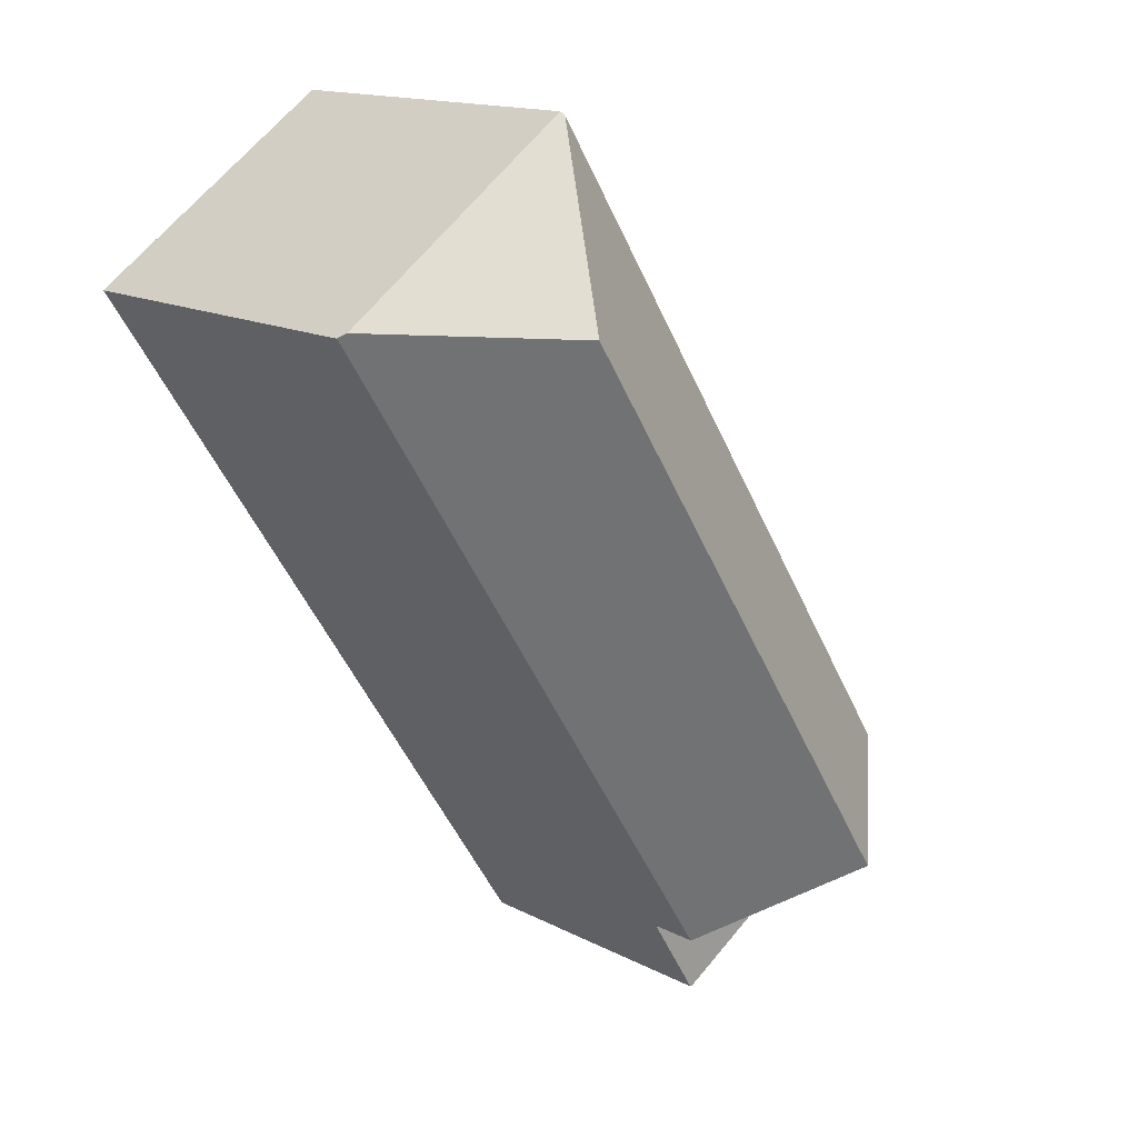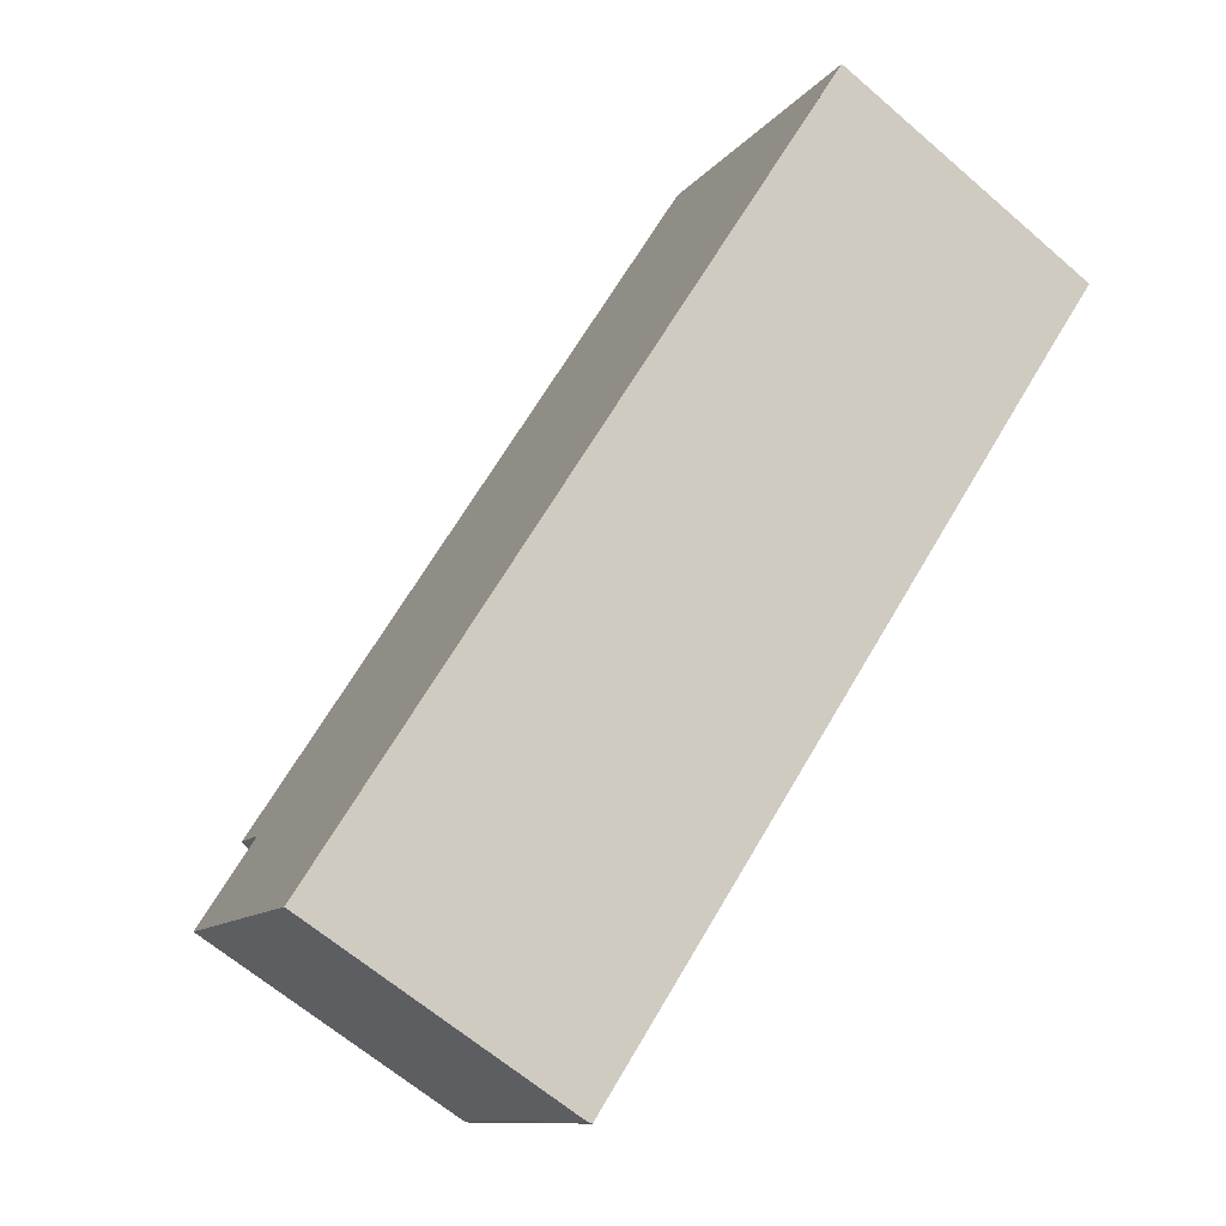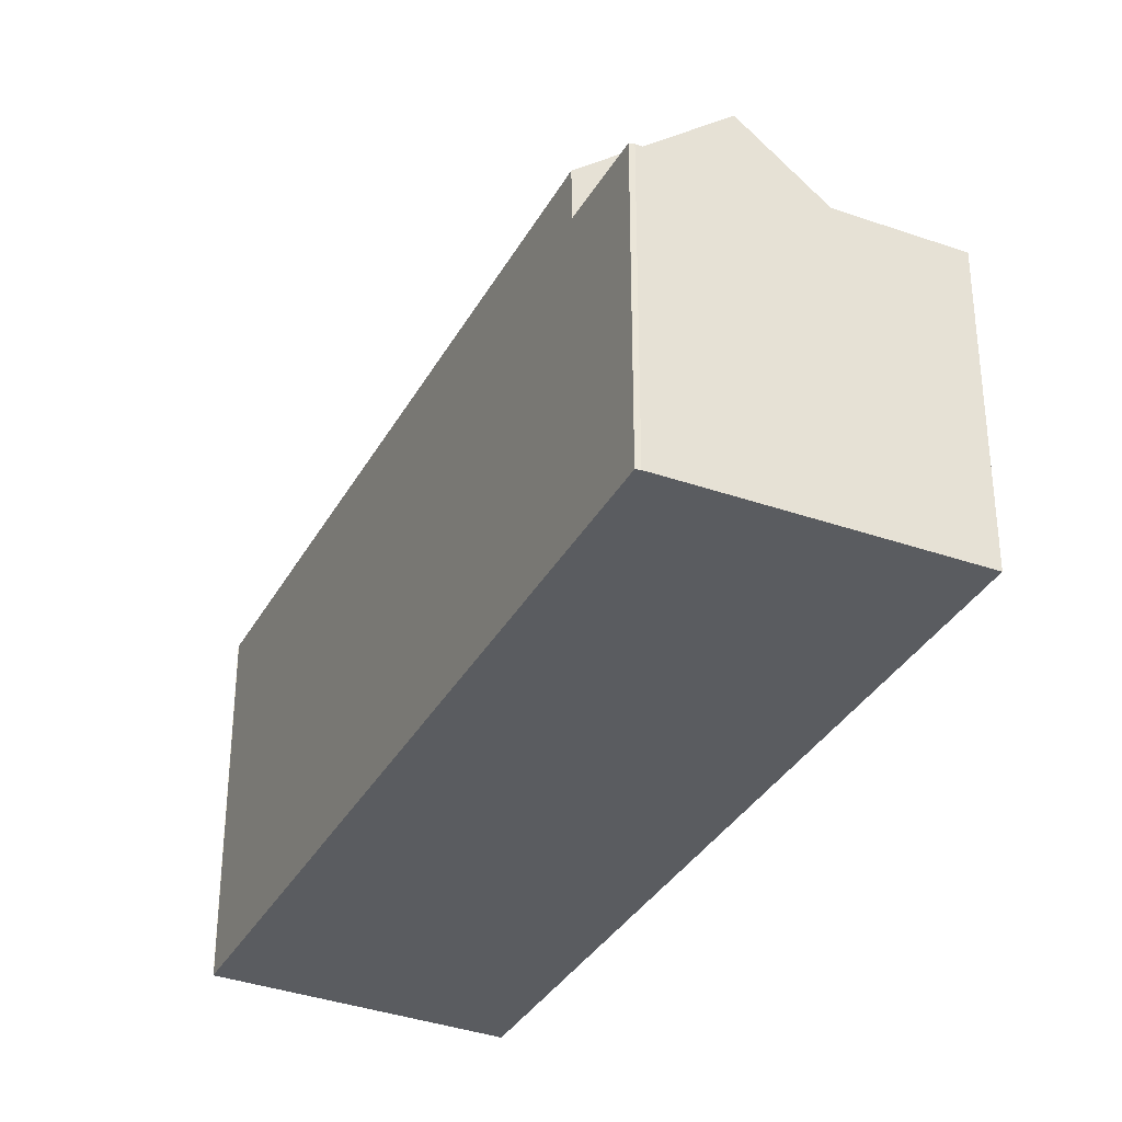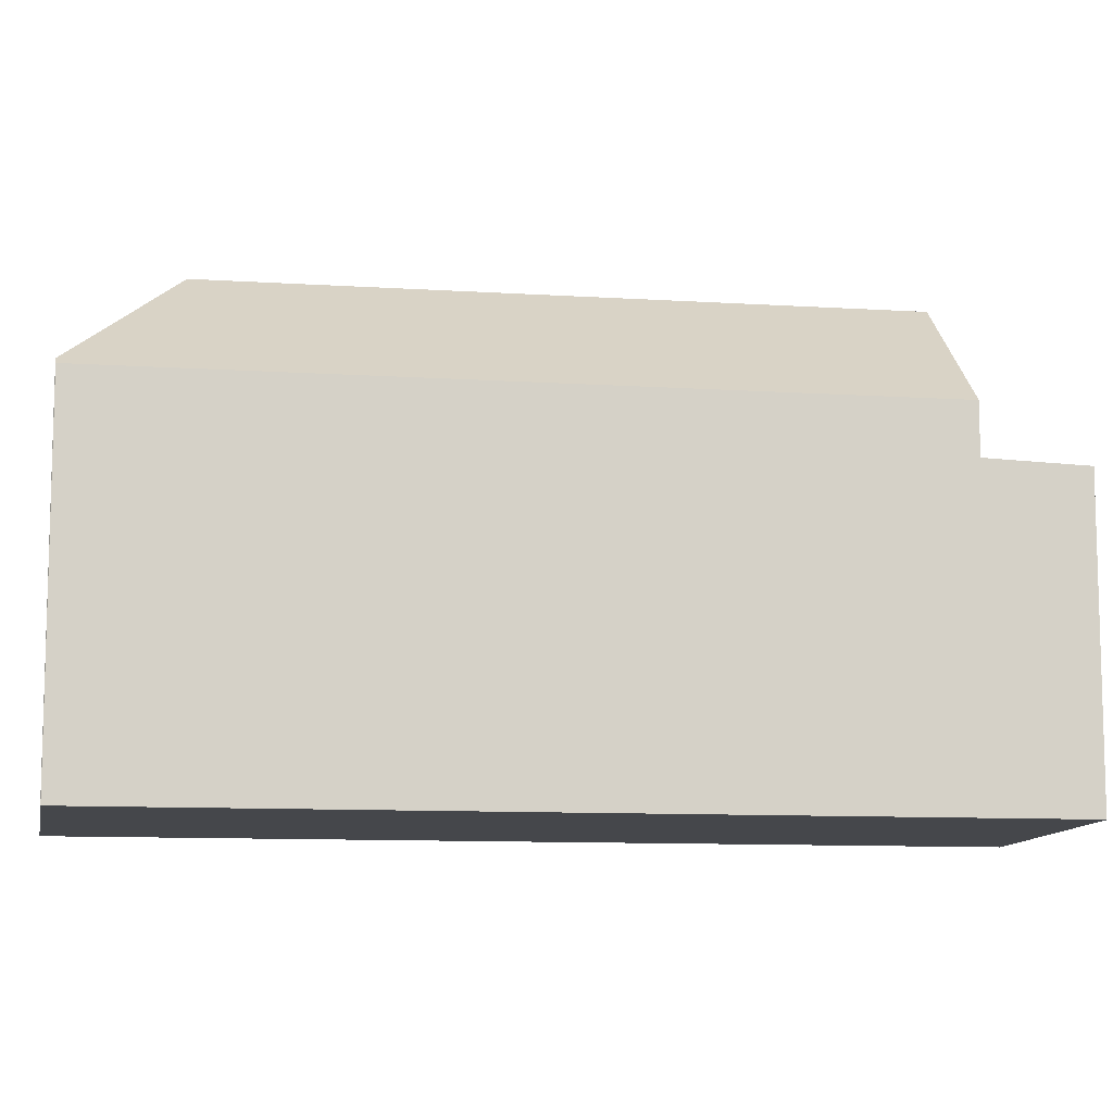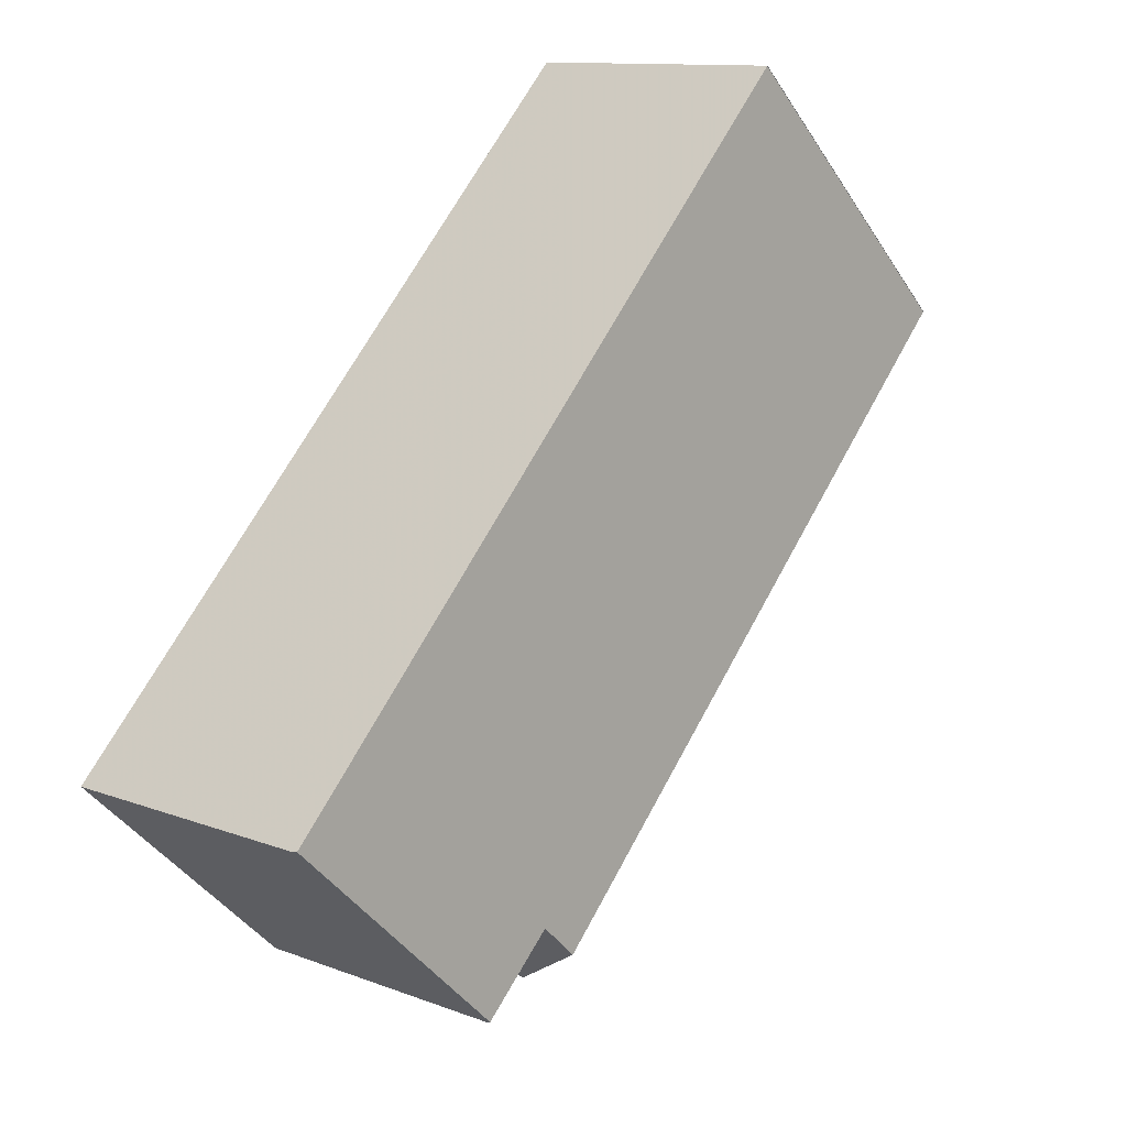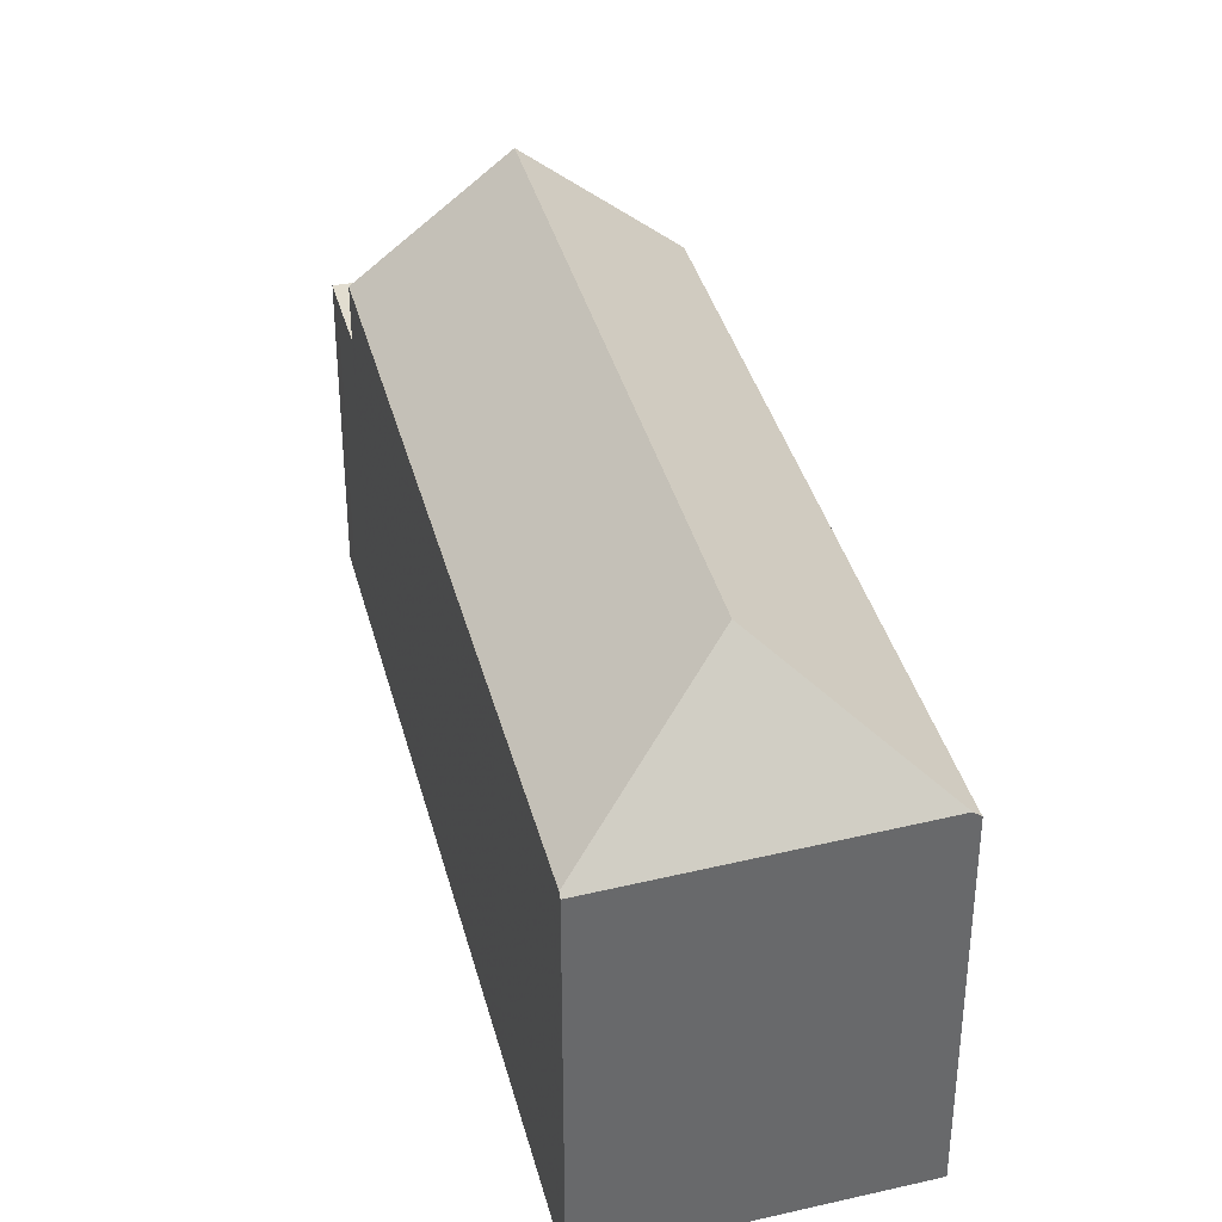
<metadata>
{"format":"obj","ext":"obj","renderer":"f3d","projection":"perspective","resolution":1024,"background":"white","views":[{"elev":14.8,"azim":-41.7,"up":"+Y"},{"elev":-10.6,"azim":158.3,"up":"+Y"},{"elev":-34.2,"azim":7.7,"up":"+Z"},{"elev":-10.5,"azim":-65.4,"up":"+Z"},{"elev":-42.1,"azim":-149.8,"up":"+Y"},{"elev":37.7,"azim":-161.2,"up":"+Z"}]}
</metadata>
<code>
v -670.6 -1656 6.777
v -670.6 -1656 6.772
v -657 -1666 5.688
v -661.6 -1669 5.677
v -661.7 -1669 5.677
v -666 -1652 6.808
v -667.1 -1656 8.875
v -666 -1652 6.881
v -667.1 -1656 9.003
v -666 -1652 6.881
v -658 -1665 6.8
v -667.1 -1656 9.003
v -670.5 -1656 6.888
v -660.3 -1666 8.941
v -662.7 -1668 6.702
v -667.1 -1656 8.875
v -667.5 -1656 8.77
v -660.7 -1667 8.554
v -660.1 -1666 8.729
v -657.2 -1666 5.711
v -661.8 -1669 5.69
v -657.3 -1666 5.711
v -657 -1666 5.688
v -661.6 -1669 5.692
v -661.4 -1669 5.677
v -662.4 -1668 5.757
v -658 -1665 5.768
v -662.7 -1668 5.757
v -658 -1665 5.768
v -662.7 -1668 5.757
v -667.1 -1656 9.003
v -667.5 -1656 8.77
v -670.5 -1656 6.888
v -670.3 -1655 6.886
v -670.3 -1656 7.022
v -670.3 -1656 7.022
v -662.4 -1668 6.948
v -662.4 -1668 5.757
v -666 -1652 6.893
v -666 -1652 6.893
v -658 -1665 6.823
v -658 -1665 5.768
v -666 -1652 6.808
v -670.3 -1656 6.956
v -670.4 -1656 6.958
v -666 -1652 6.879
v -670.5 -1656 6.777
v -670.4 -1656 6.958
v -666 -1652 6.879
v -666.1 -1657 8.994
v -666 -1657 8.852
v -663.9 -1656 6.875
v -663.9 -1656 6.86
v -666.4 -1658 8.735
v -666.1 -1657 8.994
v -668.2 -1659 7.002
v -668.4 -1659 6.757
v -660.3 -1666 8.941
v -660.1 -1666 8.729
v -658 -1665 6.8
v -658 -1665 6.823
v -660.3 -1666 8.941
v -660.7 -1667 8.554
v -662.4 -1668 6.948
v -658 -1665 5.768
v -662.7 -1668 6.702
v -661.7 -1669 5.681
v -661.4 -1669 5.682
v -657 -1666 5.693
v -657 -1666 5.693
v -670.6 -1656 6.772
v -670.6 -1656 6.777
v -670.6 -1656 0
v -670.6 -1656 0
v -670.5 -1656 6.888
v -670.6 -1656 6.772
v -670.6 -1656 0
v -670.5 -1656 0
v -657 -1666 5.688
v -657 -1666 5.688
v -657 -1666 0
v -657 -1666 0
v -661.7 -1669 5.677
v -661.6 -1669 5.677
v -661.6 -1669 8.882e-16
v -661.7 -1669 0
v -661.7 -1669 5.681
v -661.7 -1669 5.677
v -661.7 -1669 0
v -661.7 -1669 -8.882e-16
v -666 -1652 6.879
v -666 -1652 6.808
v -666 -1652 8.882e-16
v -666 -1652 8.882e-16
v -663.9 -1656 6.86
v -666 -1652 6.881
v -666 -1652 0
v -663.9 -1656 0
v -670.3 -1655 6.886
v -670.5 -1656 6.888
v -670.5 -1656 0
v -670.3 -1655 -8.882e-16
v -657 -1666 5.693
v -657.2 -1666 5.711
v -657.2 -1666 0
v -657 -1666 0
v -662.7 -1668 5.757
v -661.8 -1669 5.69
v -661.8 -1669 -8.882e-16
v -662.7 -1668 -8.882e-16
v -661.4 -1669 5.677
v -657 -1666 5.688
v -657 -1666 0
v -661.4 -1669 -8.882e-16
v -661.6 -1669 5.677
v -661.4 -1669 5.677
v -661.4 -1669 -8.882e-16
v -661.6 -1669 8.882e-16
v -666 -1652 6.808
v -670.3 -1655 6.886
v -670.3 -1655 -8.882e-16
v -666 -1652 8.882e-16
v -666 -1652 6.808
v -666 -1652 6.808
v -666 -1652 8.882e-16
v -666 -1652 8.882e-16
v -670.6 -1656 6.777
v -670.5 -1656 6.777
v -670.5 -1656 -8.882e-16
v -670.6 -1656 0
v -666 -1652 6.881
v -666 -1652 6.879
v -666 -1652 8.882e-16
v -666 -1652 0
v -658 -1665 6.8
v -663.9 -1656 6.86
v -663.9 -1656 0
v -658 -1665 0
v -670.5 -1656 6.777
v -668.4 -1659 6.757
v -668.4 -1659 8.882e-16
v -670.5 -1656 -8.882e-16
v -657.2 -1666 5.711
v -658 -1665 5.768
v -658 -1665 0
v -657.2 -1666 0
v -668.4 -1659 6.757
v -662.7 -1668 6.702
v -662.7 -1668 0
v -668.4 -1659 8.882e-16
v -661.8 -1669 5.69
v -661.7 -1669 5.681
v -661.7 -1669 -8.882e-16
v -661.8 -1669 -8.882e-16
v -657 -1666 5.688
v -657 -1666 5.693
v -657 -1666 0
v -657 -1666 0
v -657 -1666 0
v -661.6 -1669 0
v -661.7 -1669 0
v -670.6 -1656 0
v -670.6 -1656 0
v -666 -1652 0
f 45 13 34 44
f 58 50 51 59
f 61 52 53 60
f 63 54 55 62
f 19 14 18
f 16 12 17
f 64 56 54 63
f 26 24 21 28
f 68 25 4 5 67
f 70 3 23 69
f 65 20 22 27
f 69 23 25 68
f 27 22 24 26
f 42 29 11 41
f 44 34 43 46
f 66 57 56 64
f 37 15 30 38
f 59 51 52 61
f 41 19 18 37 38 42
f 46 43 6 49
f 44 35 45
f 46 40 16 17 35 44
f 47 1 2 33 48
f 49 10 40 46
f 50 9 7 51
f 52 39 8 53
f 54 32 31 55
f 56 36 32 54
f 57 47 48 36 56
f 51 7 39 52
f 67 21 24 68
f 69 22 20 70
f 68 24 22 69
f 72 73 74 71
f 76 77 78 75
f 80 81 82 79
f 84 85 86 83
f 88 89 90 87
f 92 93 94 91
f 96 97 98 95
f 100 101 102 99
f 104 105 106 103
f 108 109 110 107
f 112 113 114 111
f 116 117 118 115
f 120 121 122 119
f 124 125 126 123
f 128 129 130 127
f 132 133 134 131
f 136 137 138 135
f 140 141 142 139
f 144 145 146 143
f 148 149 150 147
f 152 153 154 151
f 156 157 158 155
f 160 161 162 163 164 159

</code>
